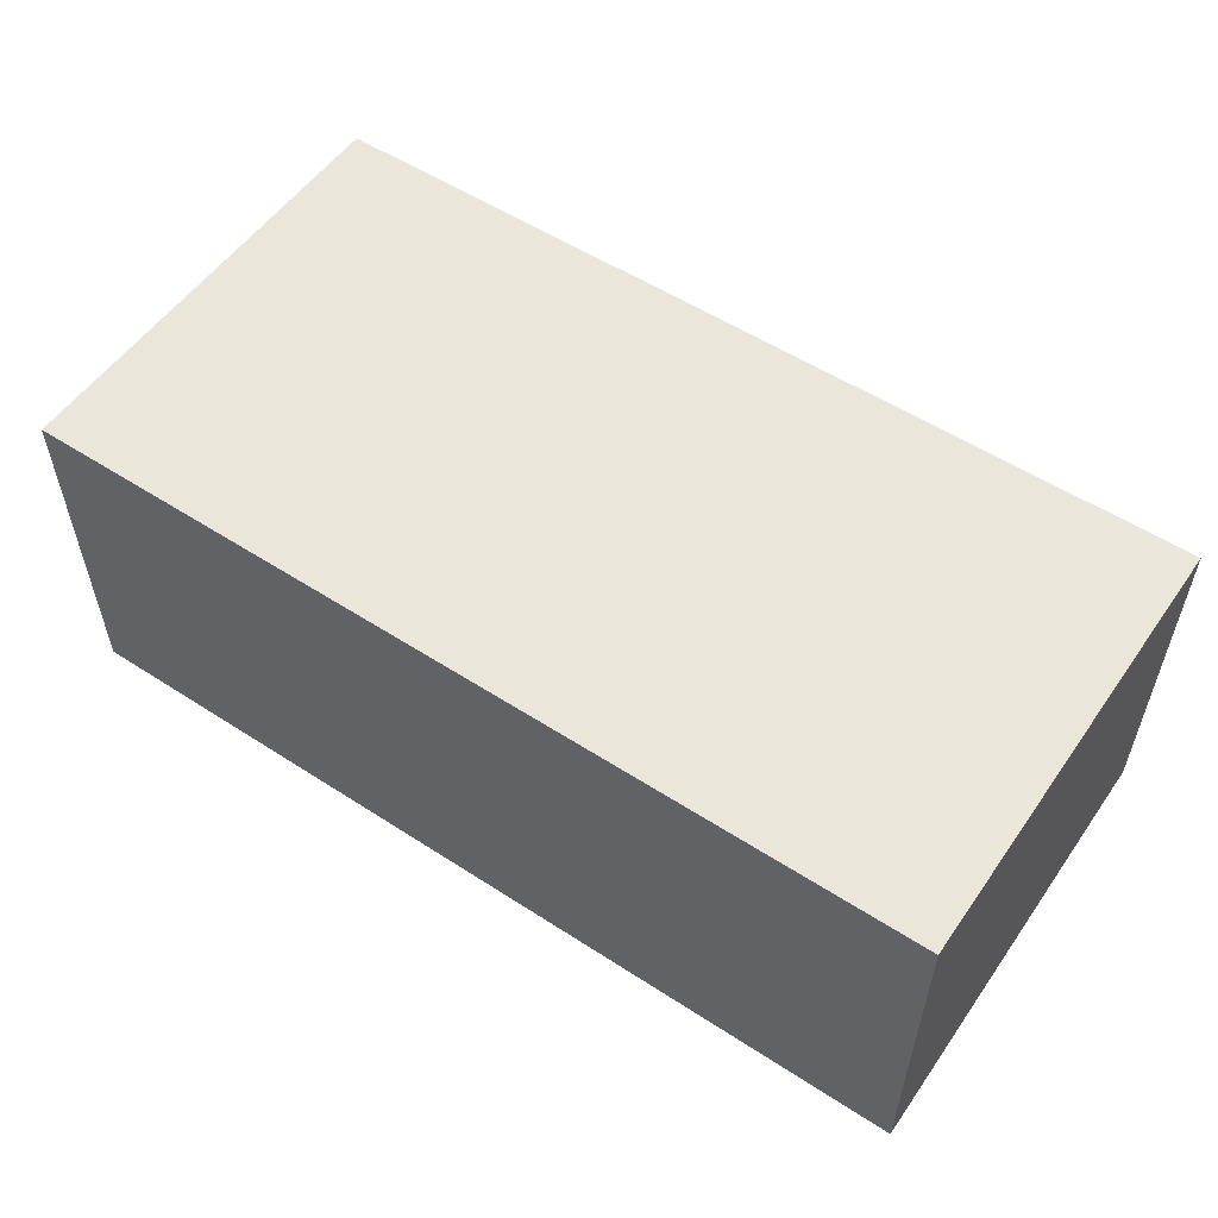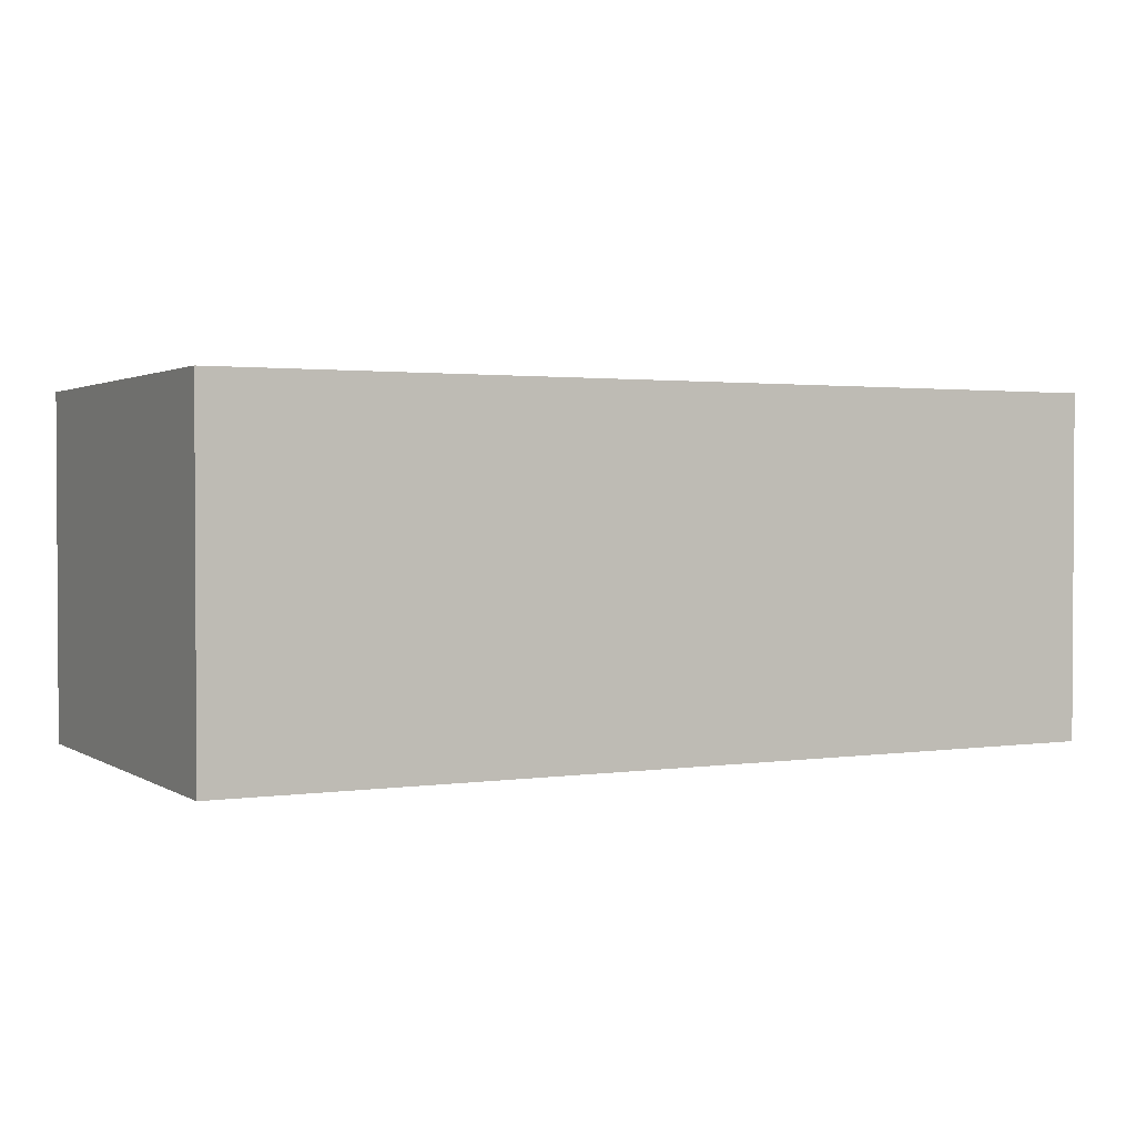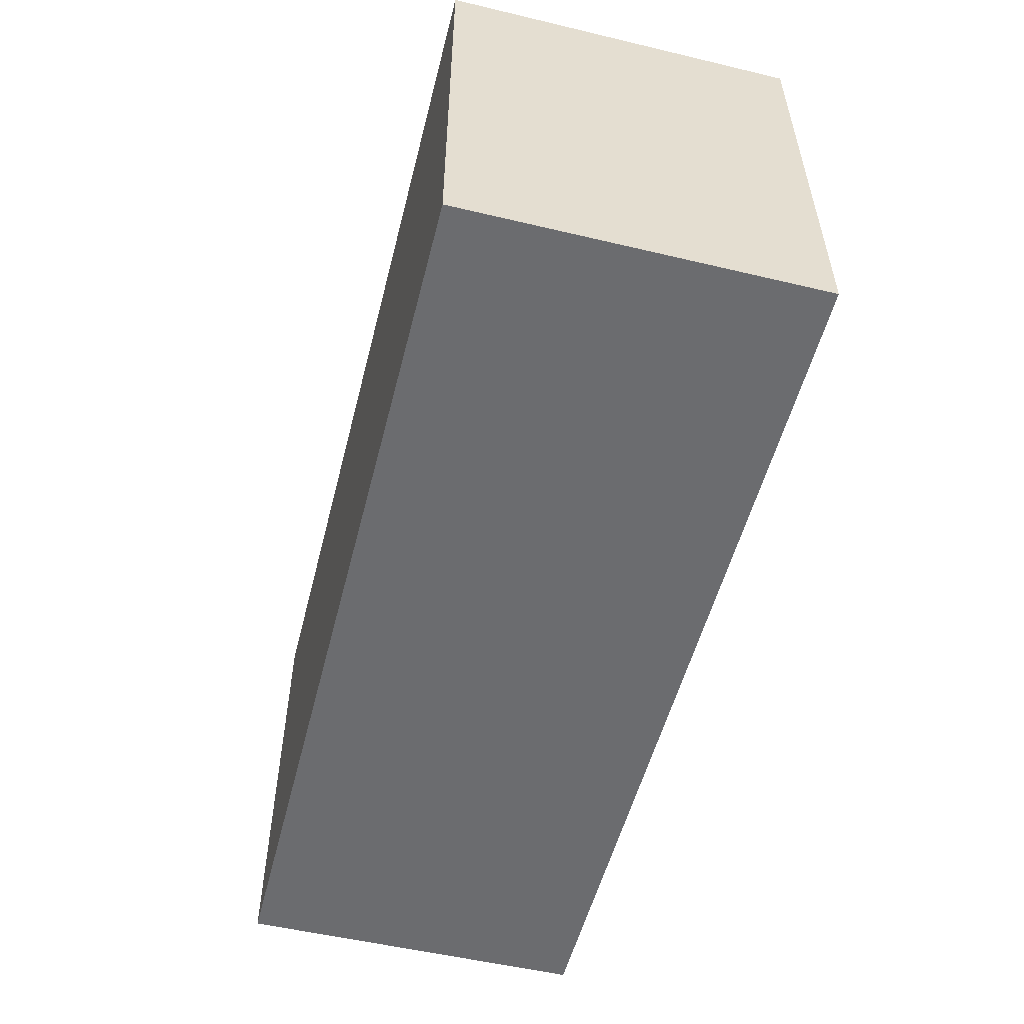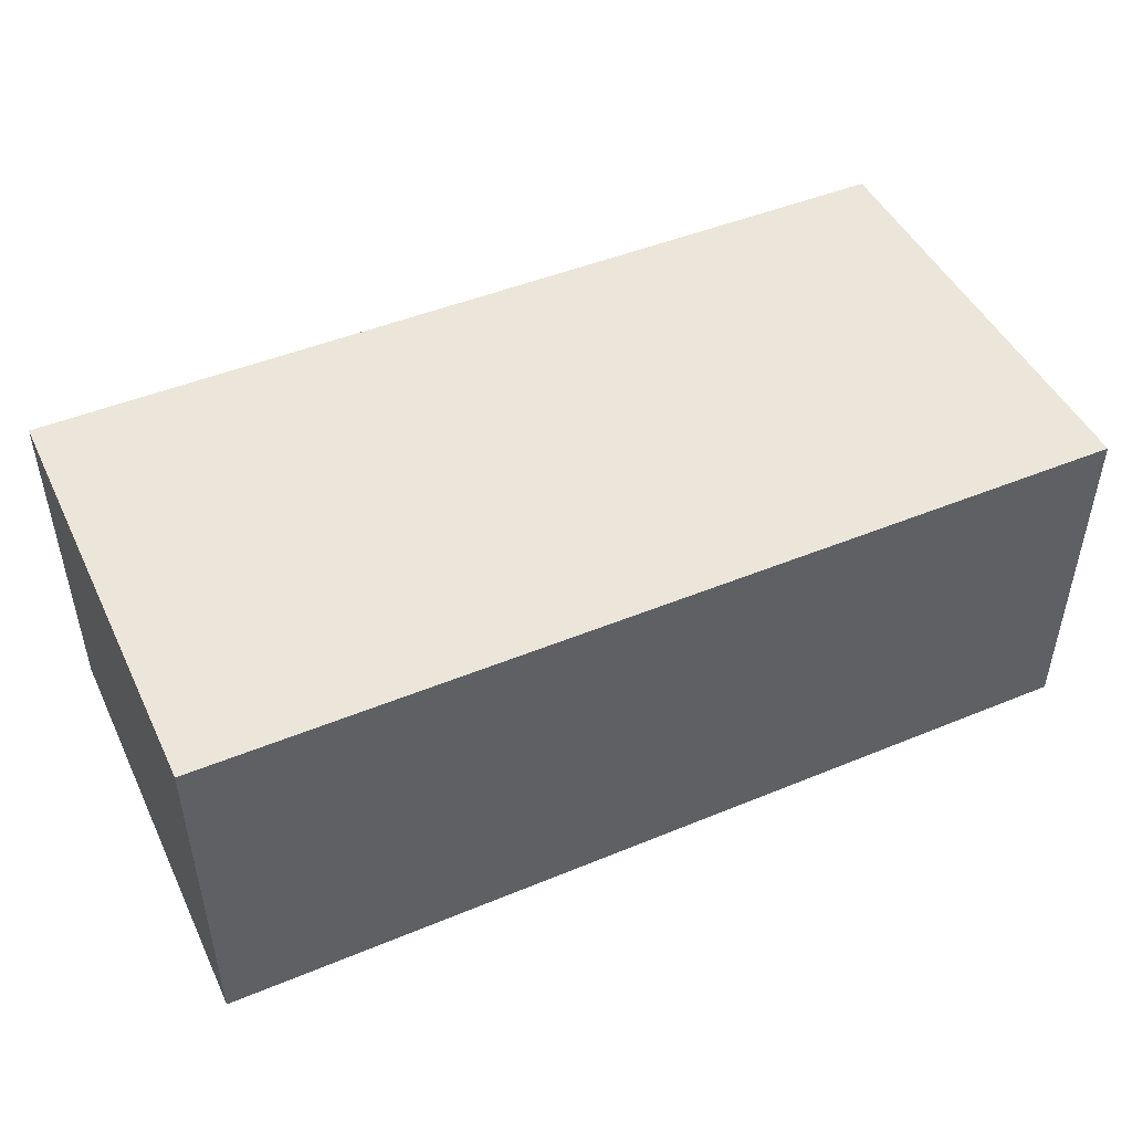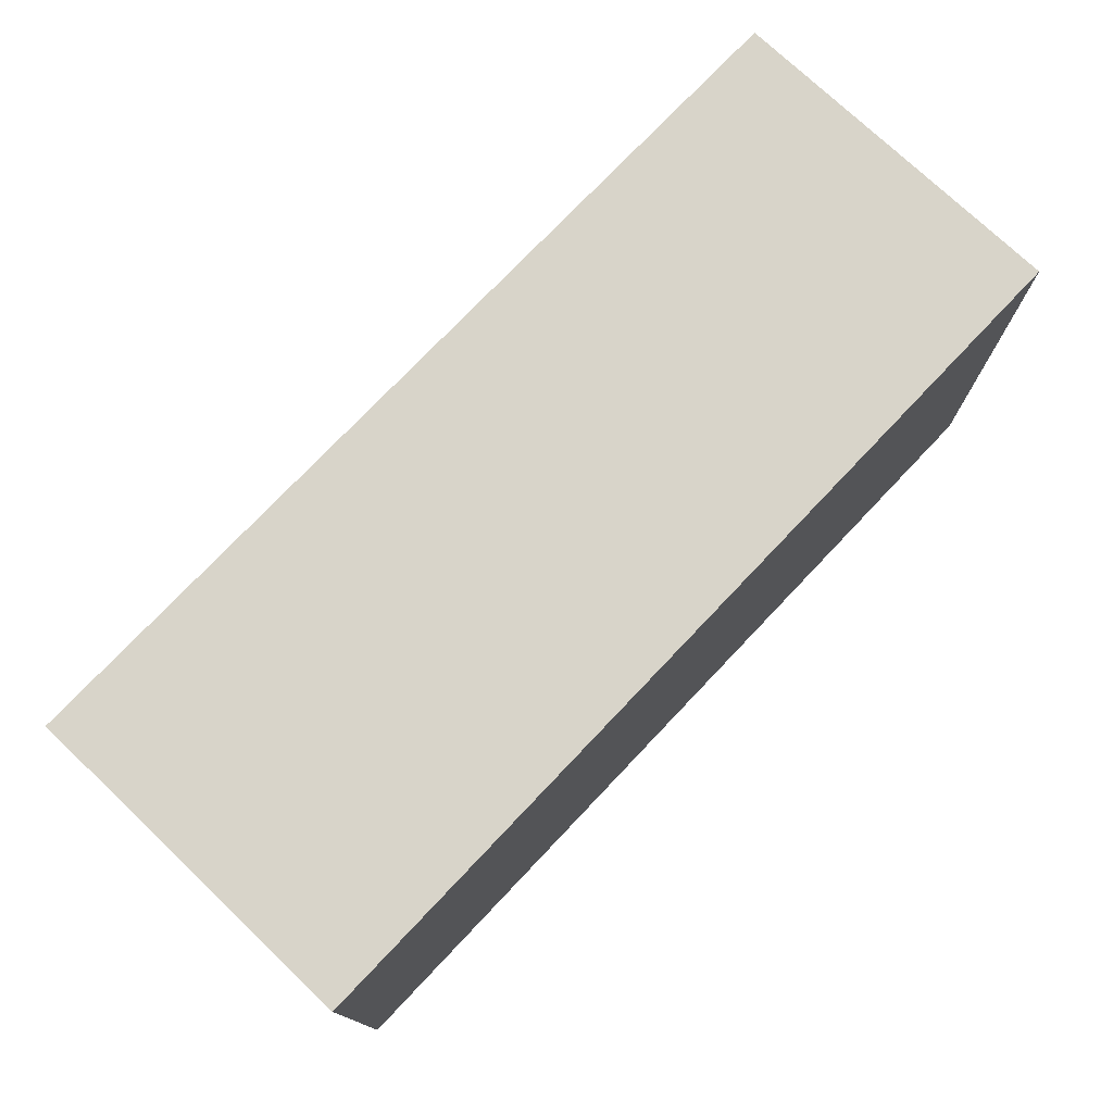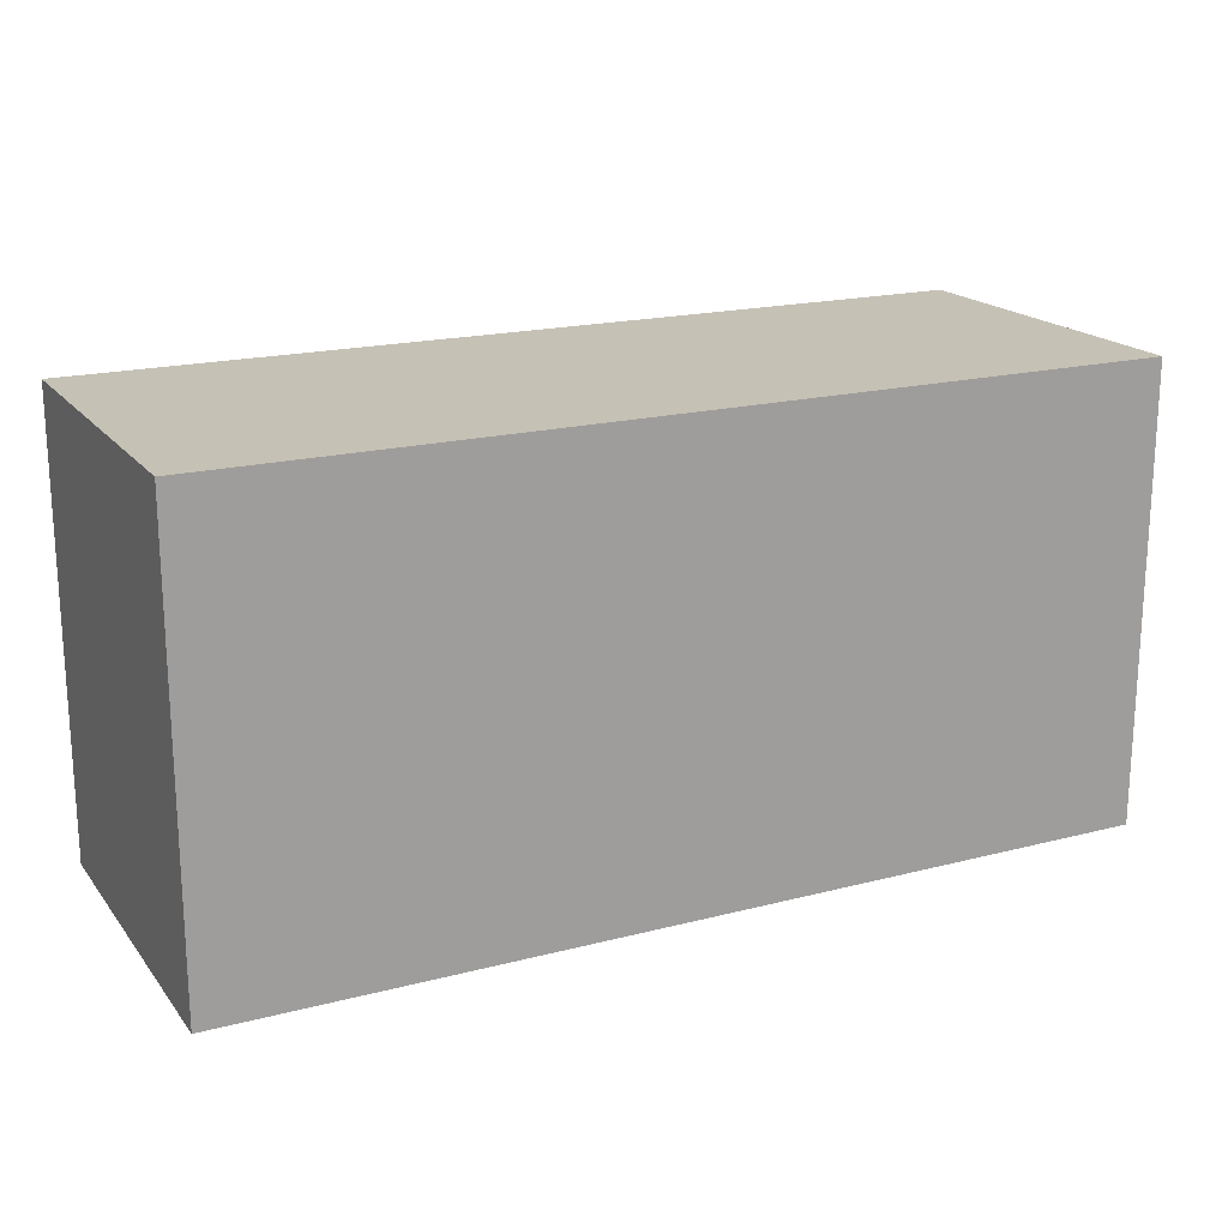
<metadata>
{"format":"obj","ext":"obj","renderer":"f3d","projection":"perspective","resolution":1024,"background":"white","views":[{"elev":54.7,"azim":34.4,"up":"+Y"},{"elev":1.8,"azim":152.4,"up":"+Y"},{"elev":-53.7,"azim":75.8,"up":"+Z"},{"elev":47.1,"azim":155.0,"up":"+Y"},{"elev":75.4,"azim":133.5,"up":"+Z"},{"elev":18.7,"azim":153.7,"up":"+Z"}]}
</metadata>
<code>
g MDL_OBJ
v -7.508 -0.7557 0.975
v -3.575 -0.7557 0.975
v -3.575 0.7557 0.975
v -7.508 0.7557 0.975
v -3.575 0.7557 -0.975
v -7.508 0.7557 -0.975
v -3.575 -0.7557 -0.975
v -7.508 -0.7557 -0.975
f 1 2 3
f 1 3 4
f 4 3 5
f 4 5 6
f 6 5 7
f 6 7 8
f 8 7 2
f 8 2 1
f 2 7 5
f 2 5 3
f 8 1 4
f 8 4 6

</code>
